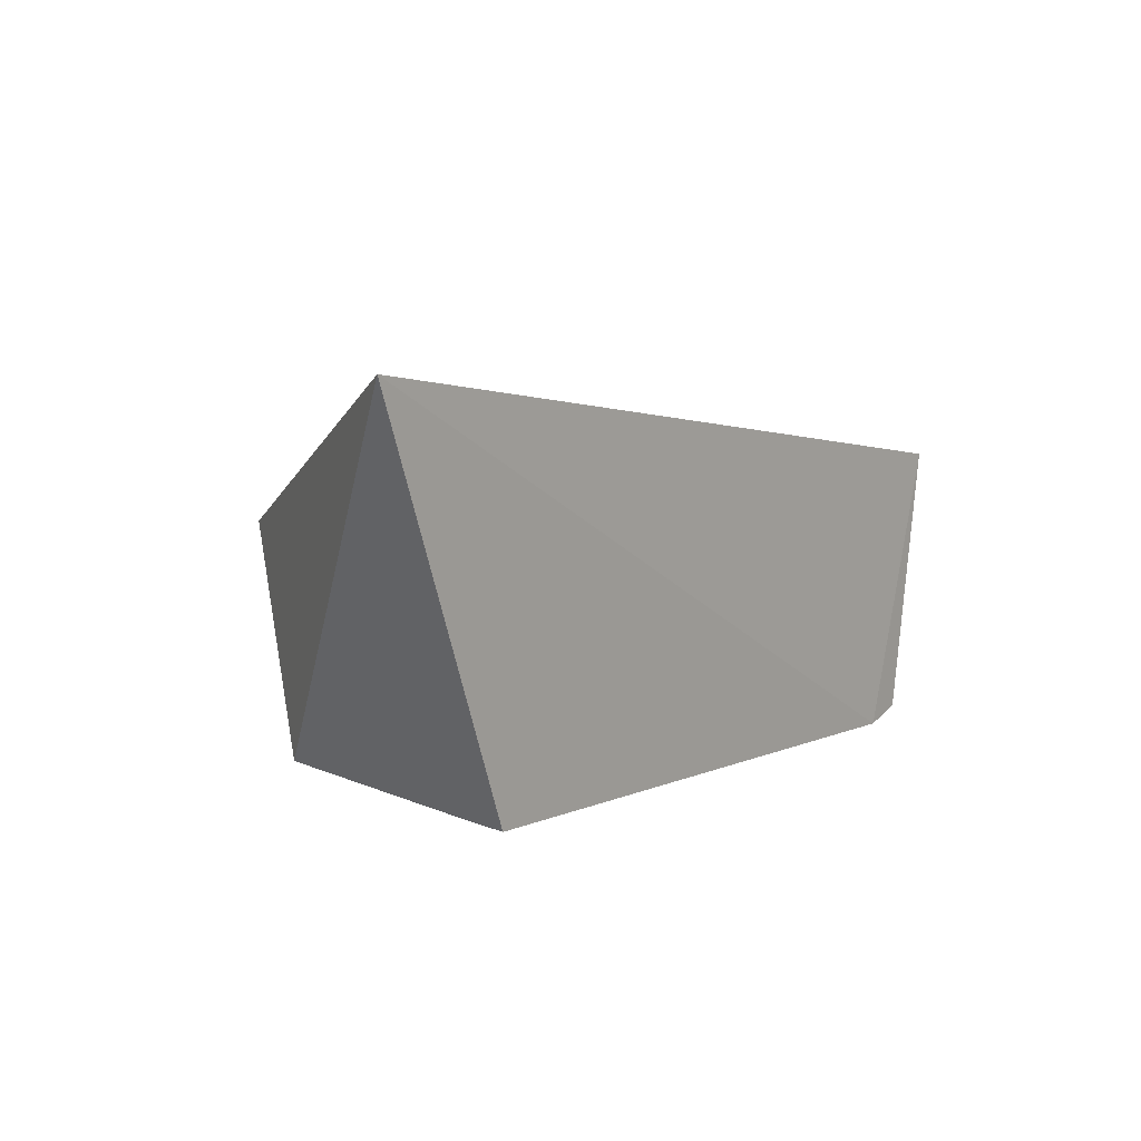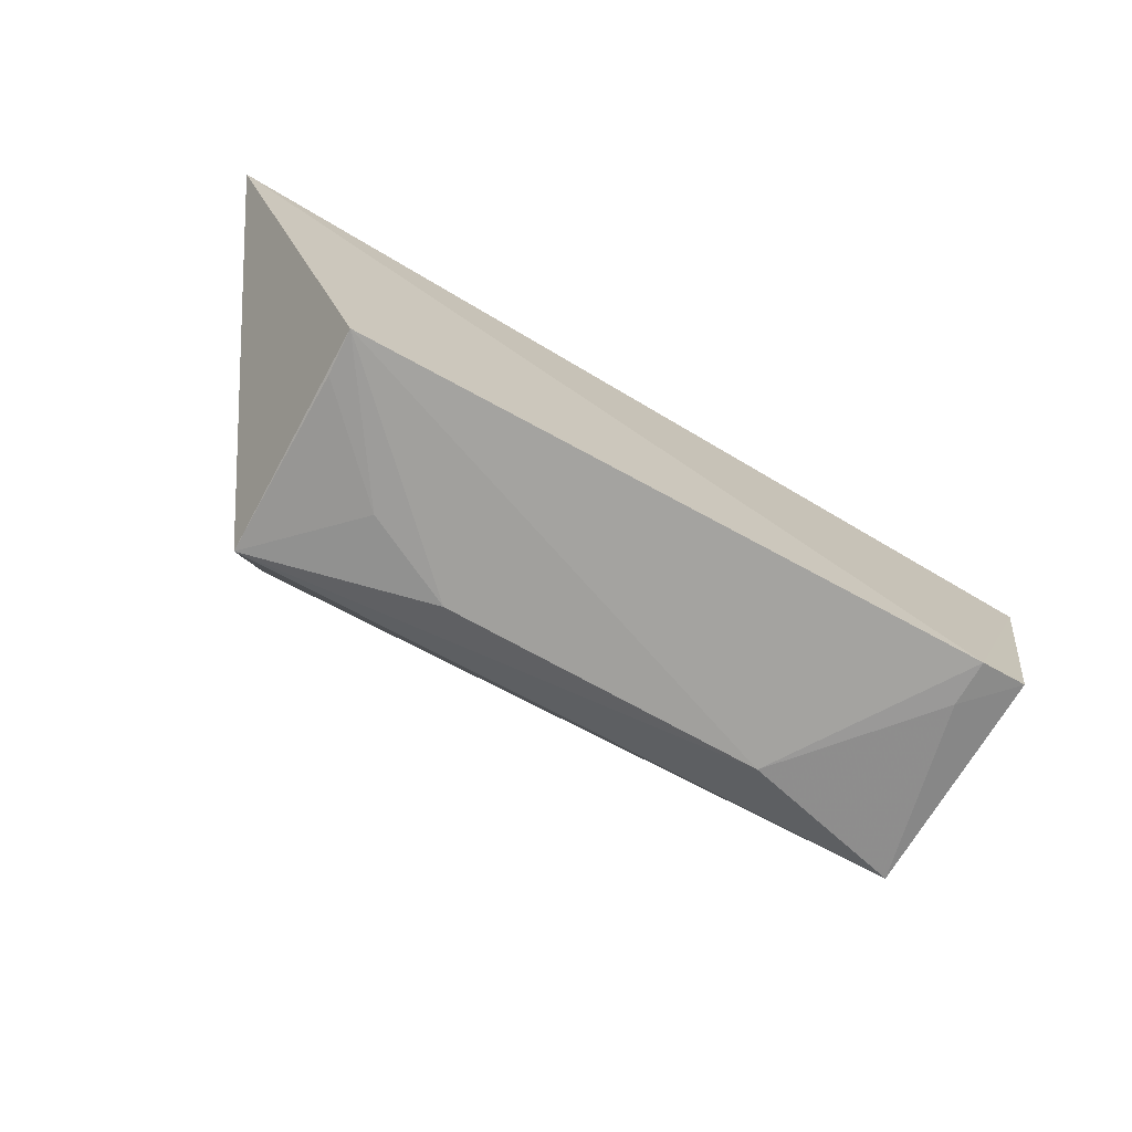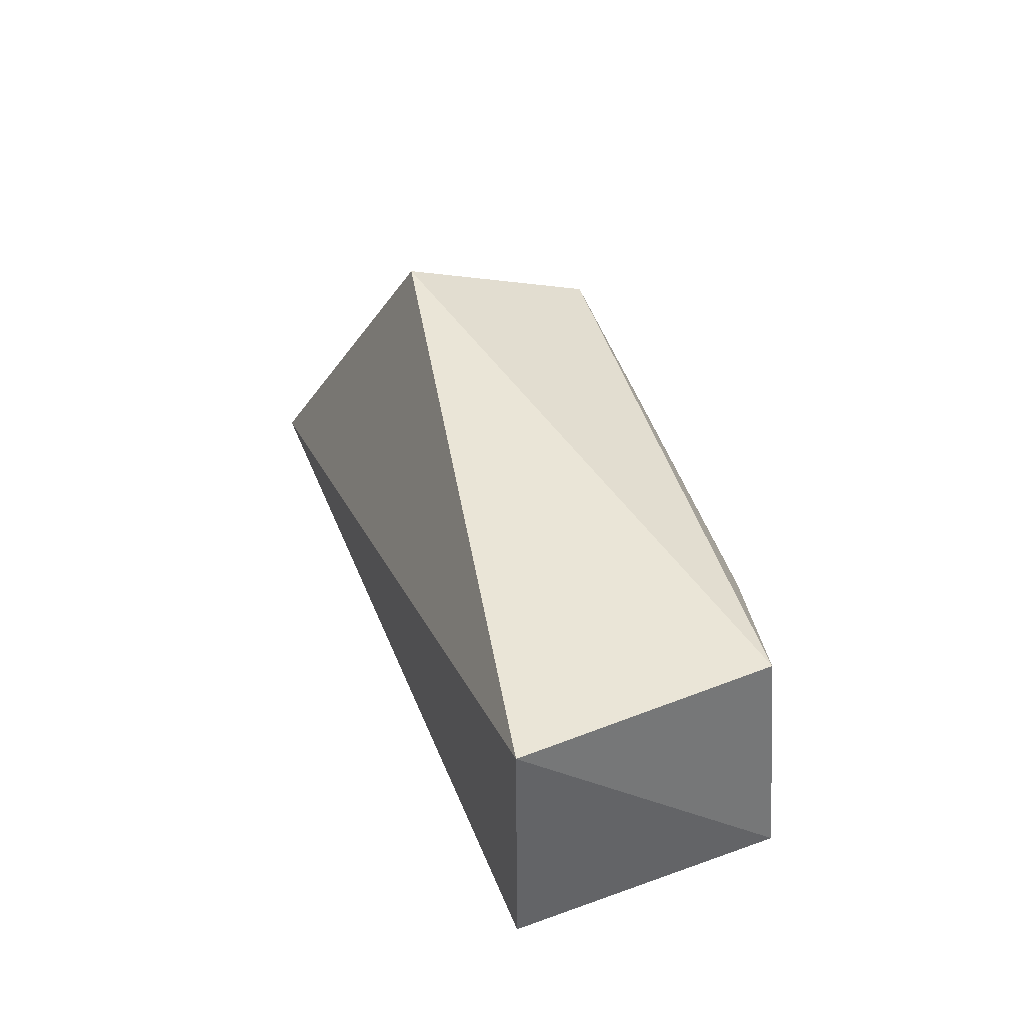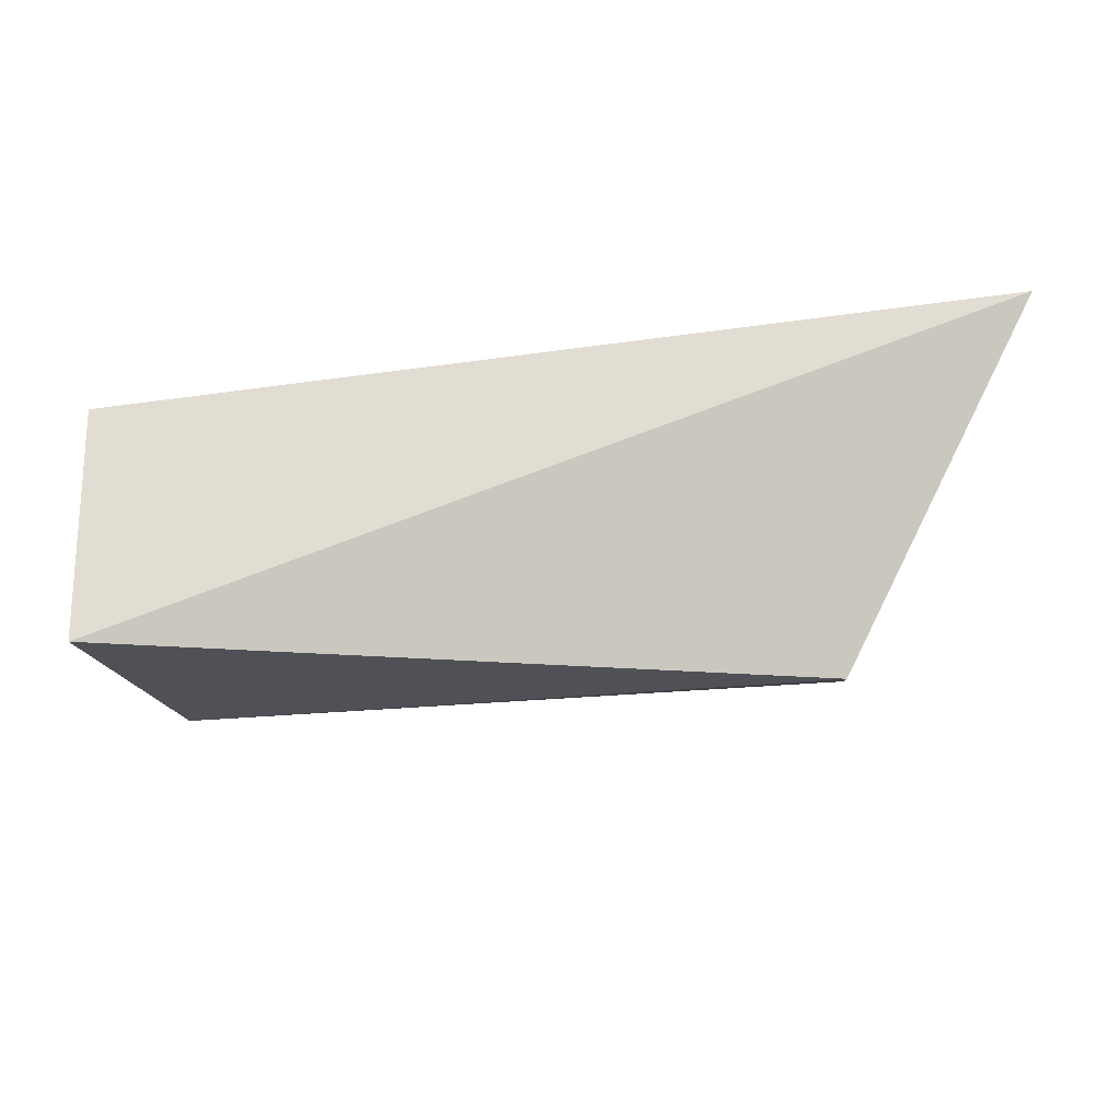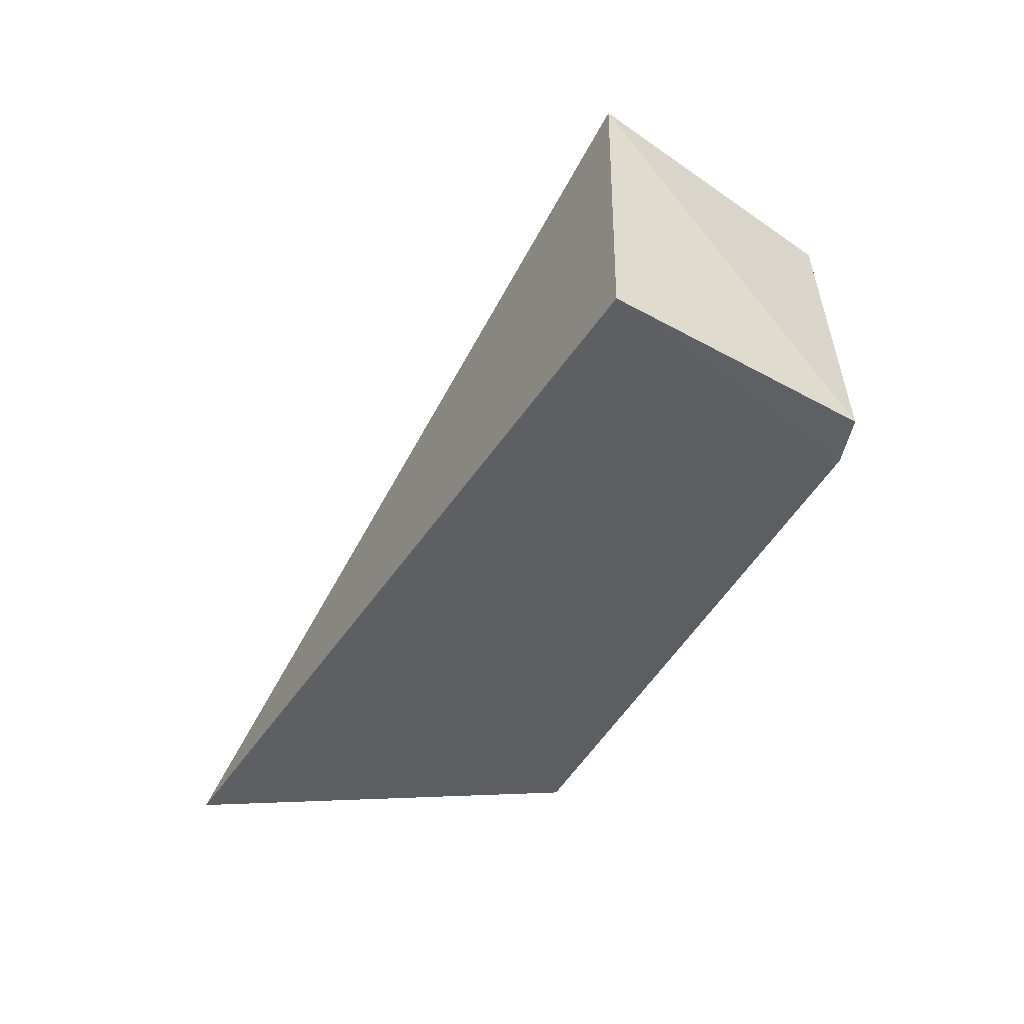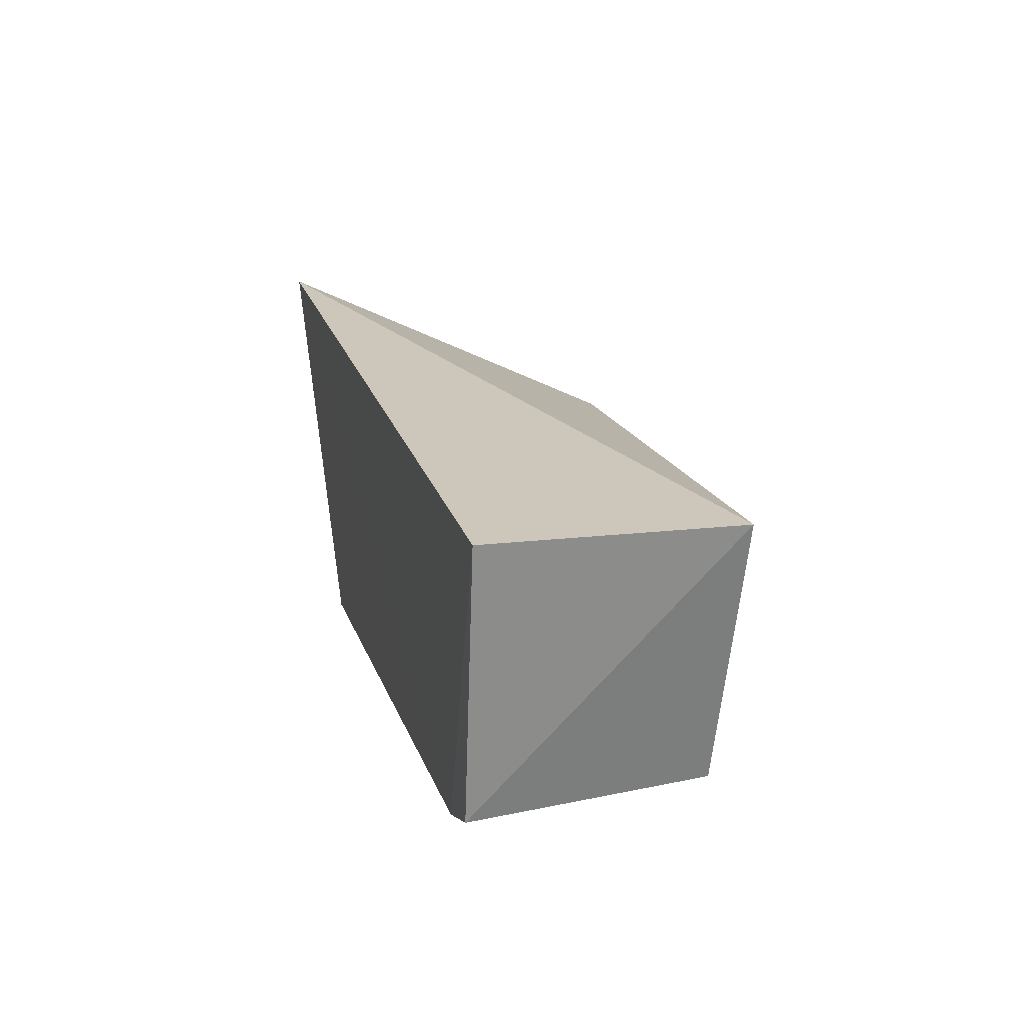
<metadata>
{"format":"obj","ext":"obj","renderer":"f3d","projection":"perspective","resolution":1024,"background":"white","views":[{"elev":5.2,"azim":-53.2,"up":"+Z"},{"elev":-74.1,"azim":-28.3,"up":"+Z"},{"elev":38.1,"azim":76.3,"up":"+Y"},{"elev":66.3,"azim":176.1,"up":"+Z"},{"elev":-40.7,"azim":65.6,"up":"+Y"},{"elev":15.8,"azim":76.1,"up":"+Z"}]}
</metadata>
<code>
v 0.03788 -0.03827 0.02835
v 0.03699 -0.05701 0.02802
v 0.03321 -0.0568 0.006927
v -0.02002 -0.03884 0.008038
v -0.03299 -0.05855 0.03456
v 0.03266 -0.03896 0.008288
v -0.01752 -0.03318 0.02429
v 0.02945 -0.05702 0.005886
v -0.01987 -0.05716 0.005424
v 0.02937 -0.05338 0.00611
v 0.01958 -0.04259 0.006056
v -0.005483 -0.04275 0.006084
v -0.01269 -0.04635 0.006077
v -0.01973 -0.05359 0.005829
f 1 2 3
f 5 2 1
f 6 1 3
f 7 5 1
f 7 4 5
f 7 6 4
f 7 1 6
f 8 3 2
f 8 2 5
f 9 8 5
f 9 5 4
f 10 6 3
f 10 3 8
f 11 10 8
f 11 8 9
f 11 4 6
f 11 6 10
f 12 11 9
f 12 4 11
f 13 12 9
f 13 4 12
f 14 13 9
f 14 9 4
f 14 4 13

</code>
